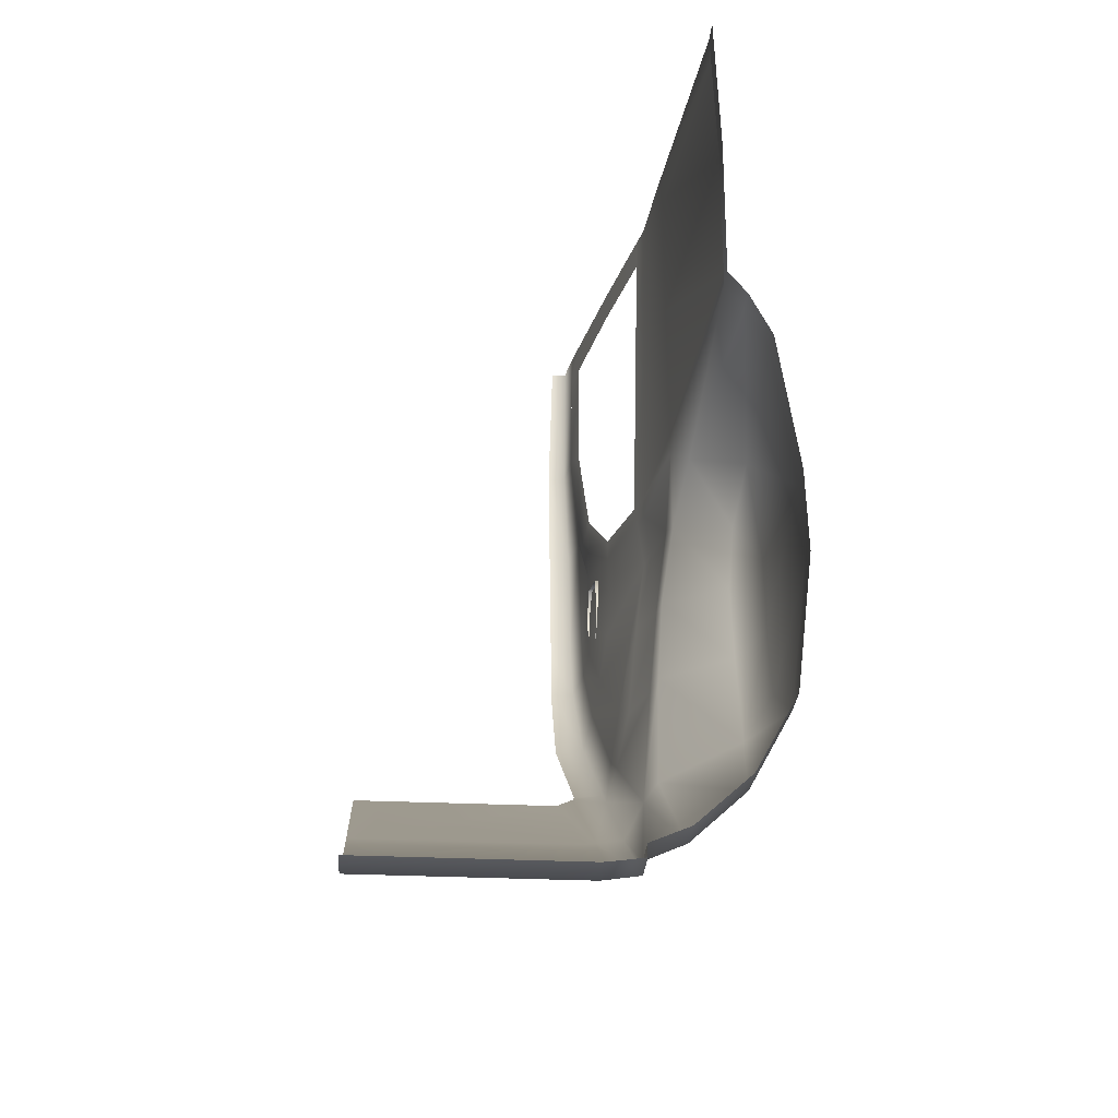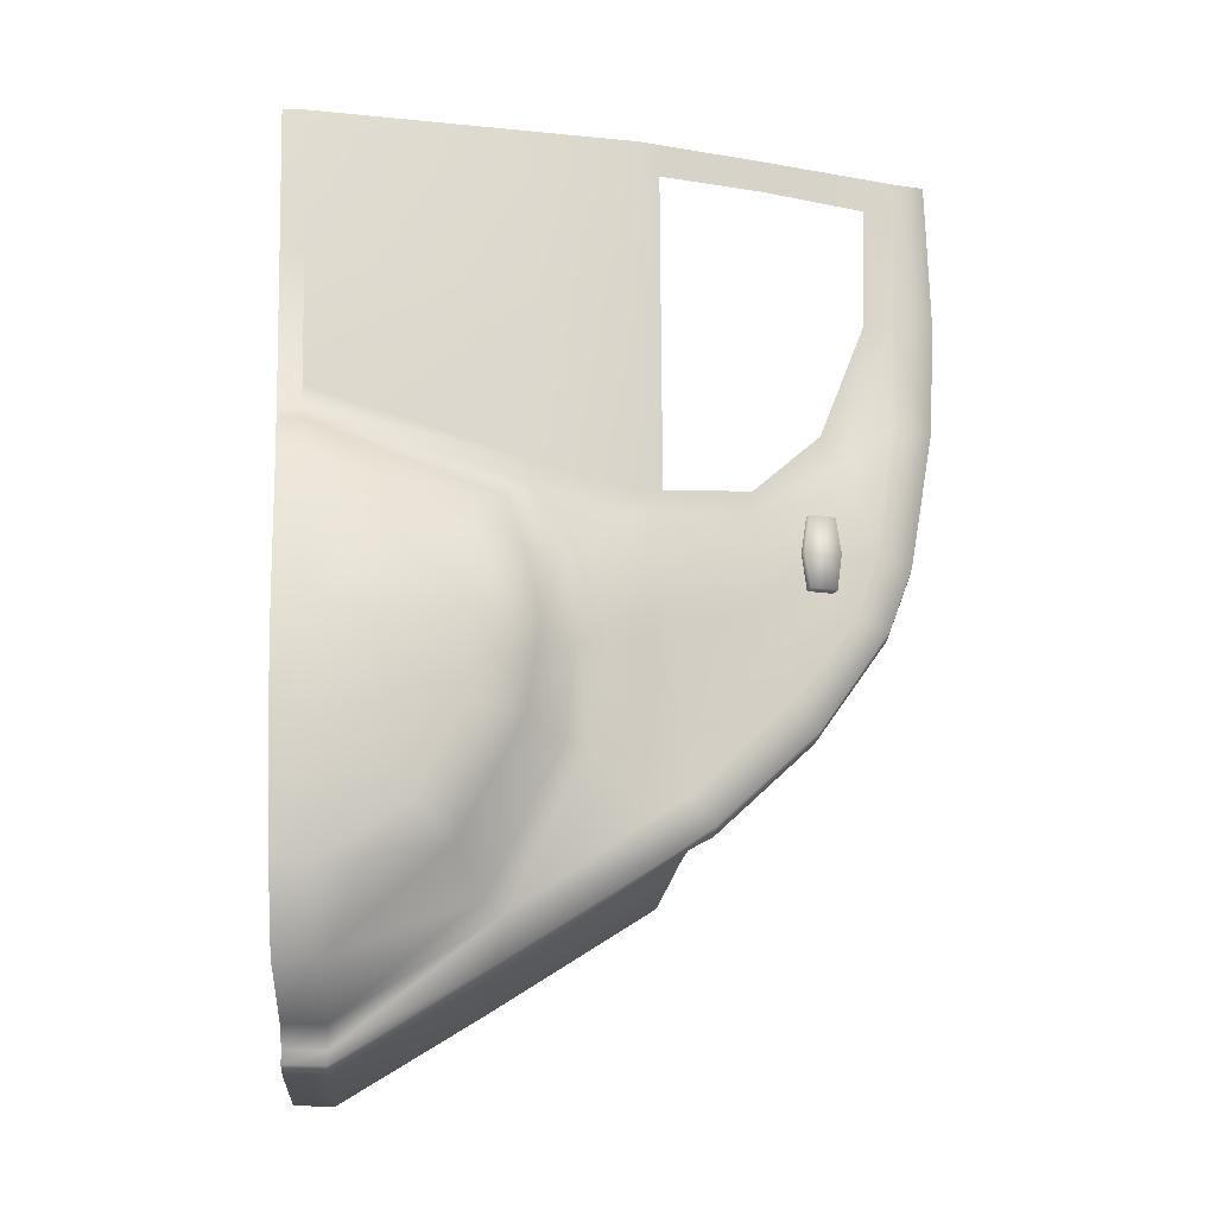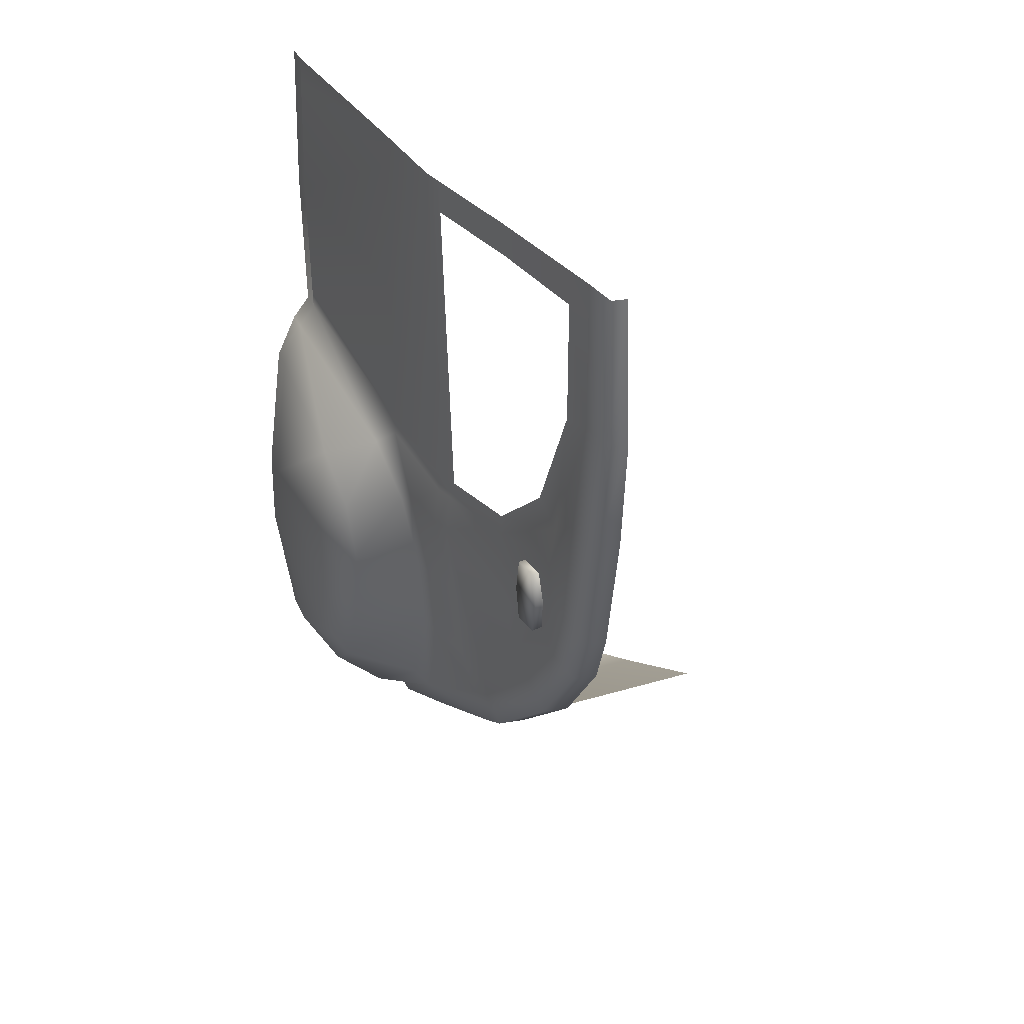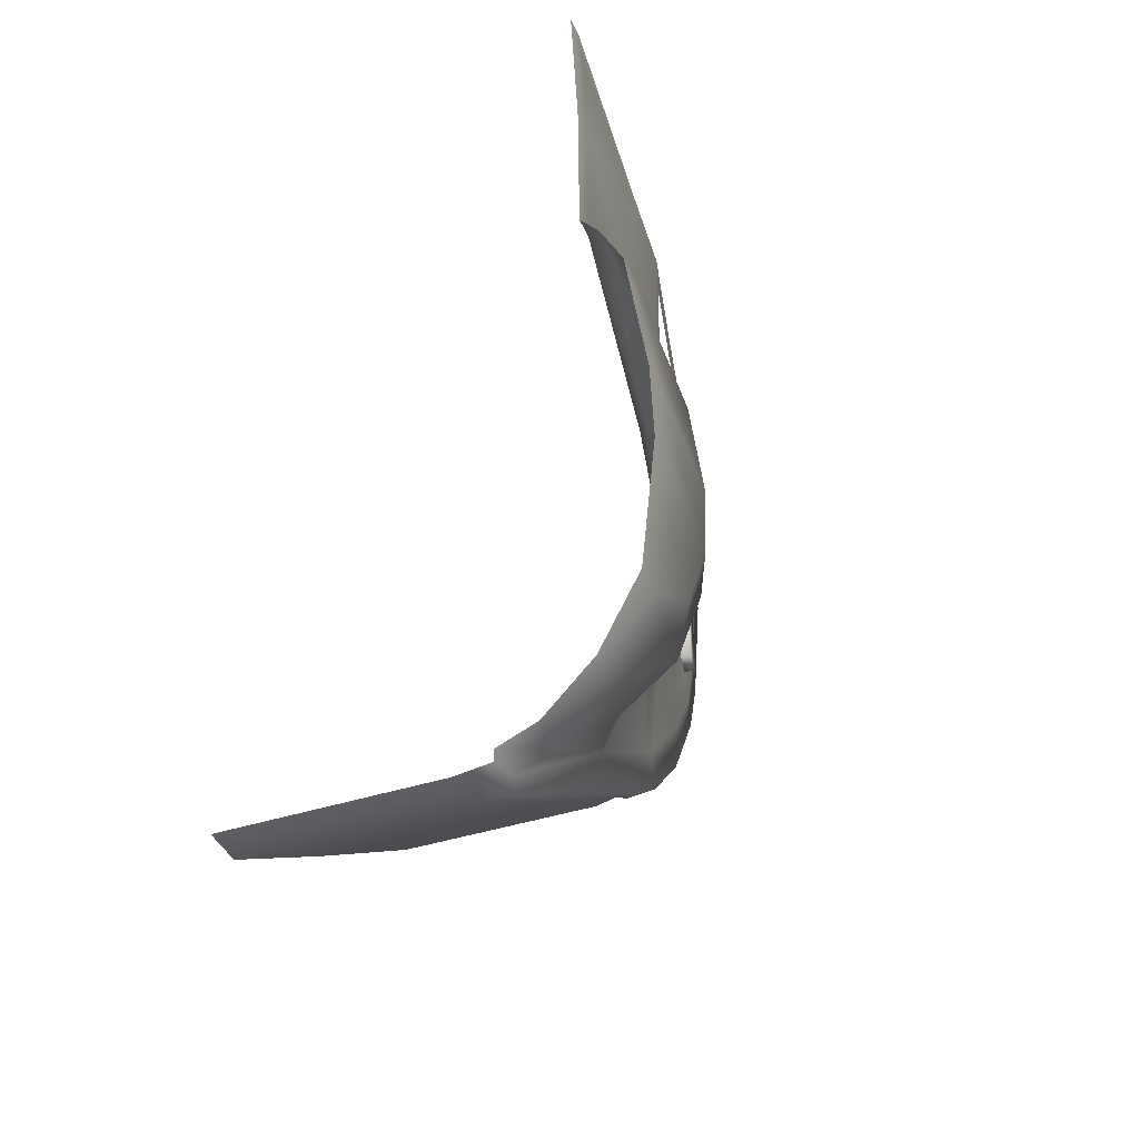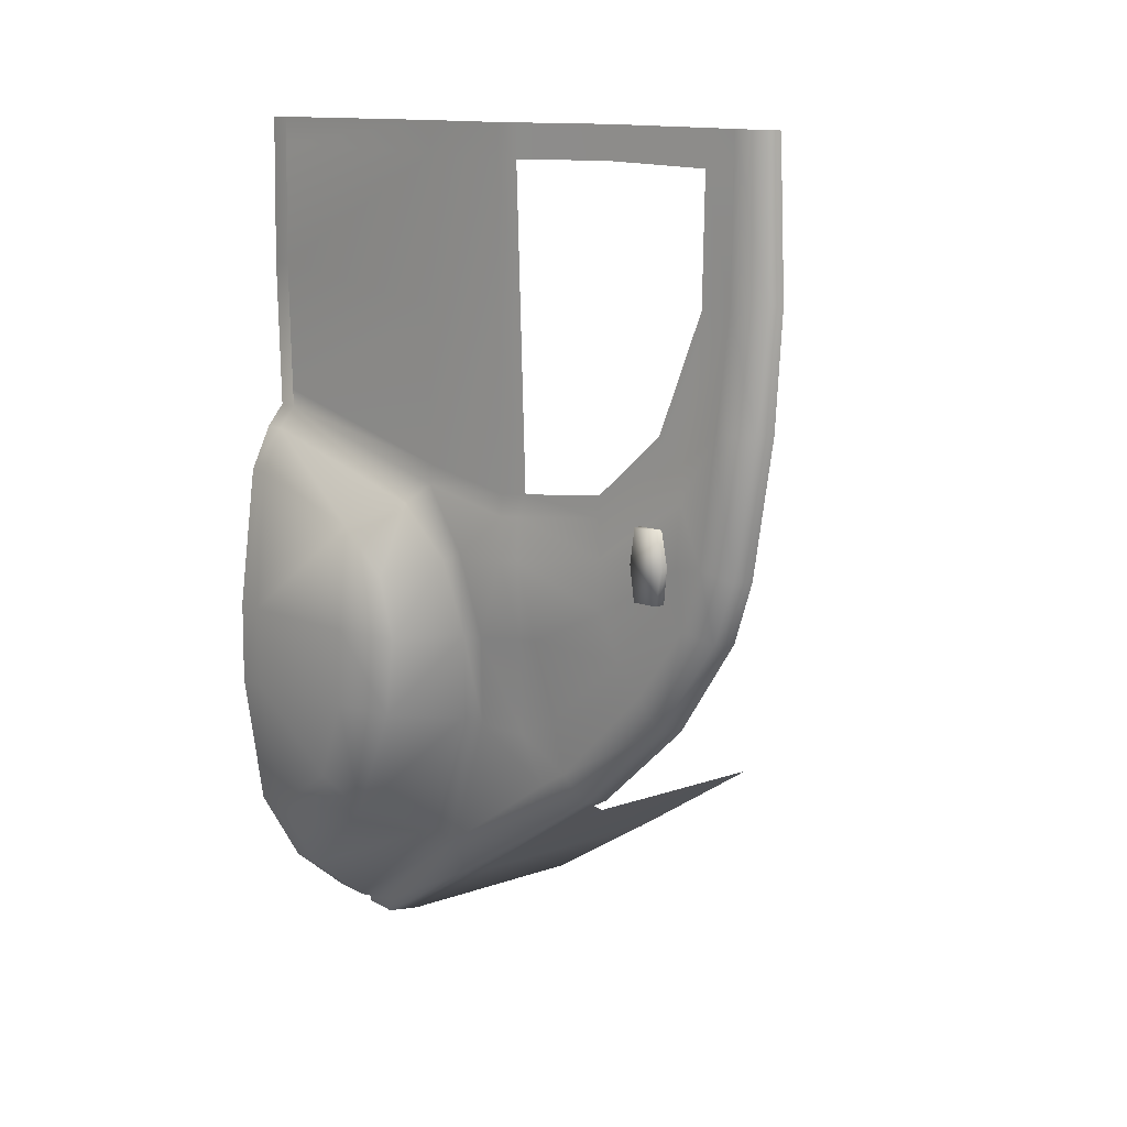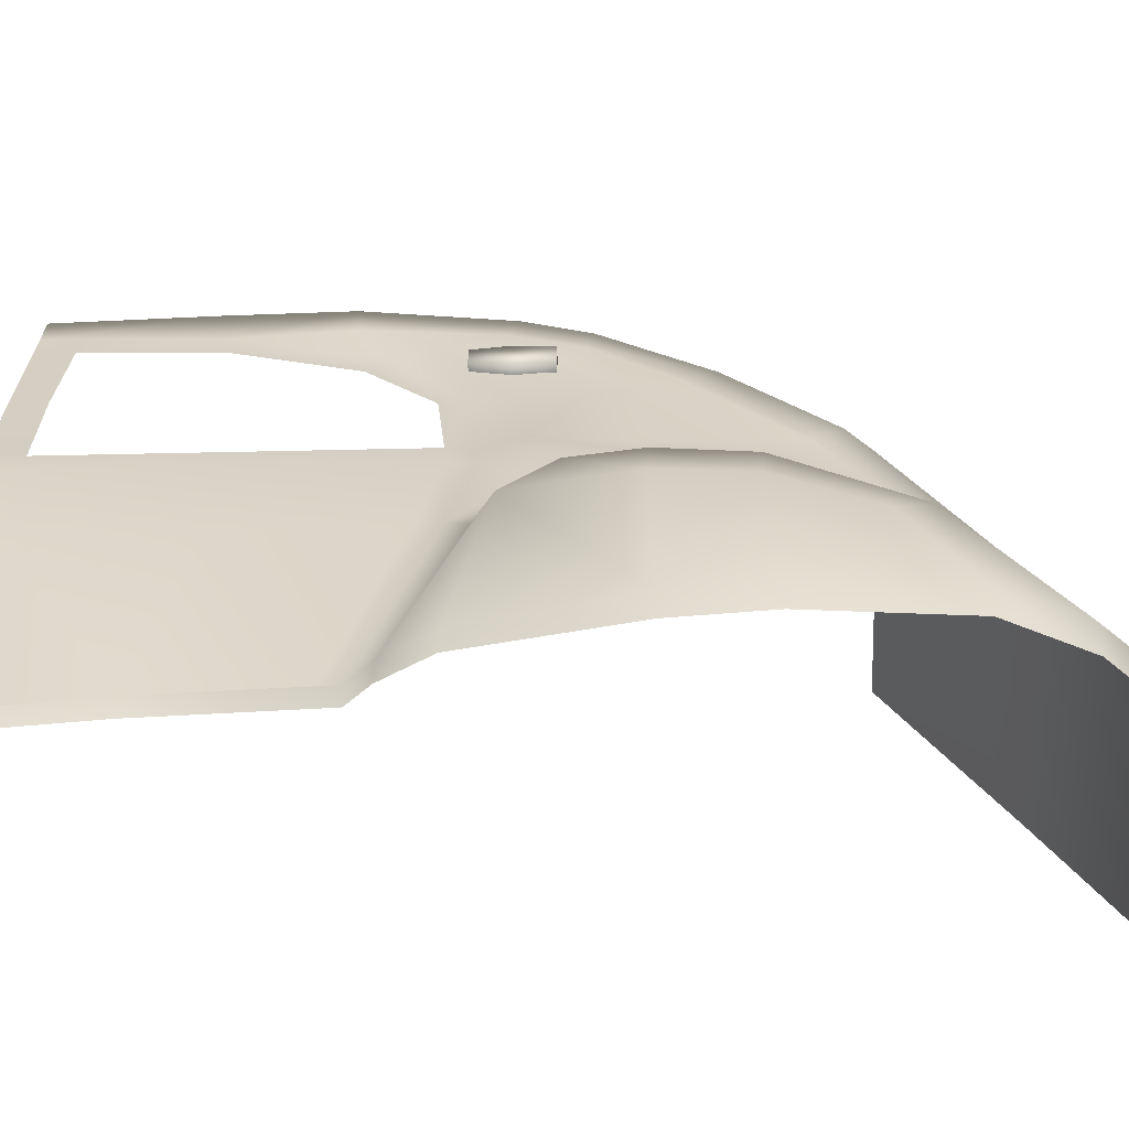
<metadata>
{"format":"obj","ext":"obj","renderer":"f3d","projection":"perspective","resolution":1024,"background":"white","views":[{"elev":-29.3,"azim":-4.2,"up":"+Z"},{"elev":-18.5,"azim":85.3,"up":"+Z"},{"elev":35.4,"azim":158.5,"up":"+Z"},{"elev":-40.2,"azim":22.1,"up":"+Z"},{"elev":12.7,"azim":140.7,"up":"+Z"},{"elev":-51.0,"azim":92.6,"up":"+Y"}]}
</metadata>
<code>
o Plane.004
v 0.6428 0.3953 -0.06398
v 0.4604 1.515 -0.06791
v 0.4712 1.407 -0.6574
v 0.5642 0.9968 -0.8047
v 0.511 1.223 -0.7791
v 0.6535 0.4041 -0.3576
v 0.4483 1.58 -0.06886
v 0.4462 1.587 -0.3622
v 0.4549 1.573 -0.5877
v 0.4663 1.345 -1.173
v 0.4896 1.094 -1.397
v 0.4896 0.4919 -1.778
v 0.5972 0.9089 -0.8879
v 0.5785 0.9499 -1.051
v 0.5604 0.927 -1.235
v 0.5265 0.7809 -1.526
v 0.6291 0.7715 -0.805
v 0.6889 0.4145 -0.6935
v 0.5804 1.013 -0.886
v 0.5481 1.032 -1.043
v 0.5279 1.015 -1.242
v 0.5062 1.048 -1.342
v 0.6045 0.8629 -0.9067
v 0.5843 0.901 -1.055
v 0.5711 0.8808 -1.23
v 0.4896 0.4919 -1.753
v 0.4896 0.771 -1.604
v 0.5494 0.7479 -1.502
v 0.5648 0.4913 -1.72
v 0.7334 0.4192 -0.7806
v 0.731 0.7119 -0.8466
v 0.714 0.8038 -0.9356
v 0.7064 0.8307 -1.058
v 0.7074 0.809 -1.216
v 0.6979 0.6923 -1.443
v 0.6658 0.4751 -1.631
v 0.7539 0.7187 -1.053
v 0.7728 0.4384 -1.06
v 0.752 0.7071 -1.21
v 0.7442 0.6284 -1.378
v 0.7448 0.4646 -1.486
v 0.7771 0.4468 -1.222
v 0.483 1.305 -1.111
v 0.4715 1.492 -0.5947
v 0.5124 1.228 -0.8578
v 0.4896 1.152 -1.356
v 0.501 1.107 -1.306
v 0.4173 1.583 -0.06993
v 0.4318 1.154 -1.362
v 0.4254 1.109 -1.386
v 0.4095 1.59 -0.3642
v 0.4115 1.576 -0.5907
v 0.4402 0.7723 -1.611
v 0.4092 1.343 -1.182
v 0.4402 0.4923 -1.785
v -0 0.4157 -1.786
v -0 0.4925 -1.788
v -0 0.7729 -1.613
v 0.3927 1.097 -1.405
v 0.4193 0.7729 -1.613
v 0.4193 0.4925 -1.788
v 0.4866 1.418 -0.7232
v 0.456 1.479 -0.9792
v 0.4549 1.526 -0.8562
v 0.4746 1.416 -0.9625
v 0.4736 1.458 -0.8413
v 0.4089 1.483 -0.9834
v 0.4115 1.529 -0.8599
v 0.6428 0.3513 -0.06398
v 0.653 0.3676 -0.6515
v 0.6535 0.36 -0.3576
v 0.4896 0.4154 -1.776
v 0.6889 0.3705 -0.6935
v 0.4896 0.4154 -1.752
v 0.5648 0.4152 -1.719
v 0.7334 0.3752 -0.7806
v 0.6658 0.4012 -1.63
v 0.7728 0.381 -1.06
v 0.7448 0.3955 -1.486
v 0.7771 0.3856 -1.222
v -0 1.097 -1.405
v 0.4402 0.4156 -1.783
v 0.4159 0.4157 -1.786
v 0.555 1.036 -0.8002
v 0.569 1.053 -0.8828
v 0.5176 1.098 -1.197
v 0.541 1.069 -1.04
v 0.4958 1.26 -1.049
v 0.4822 1.367 -0.935
v 0.4812 1.403 -0.8508
v 0.5098 1.232 -0.9585
v 0.5781 1.012 -0.06435
v 0.5964 0.826 -0.0636
v 0.653 0.4117 -0.6515
v 0.5985 0.8152 -0.7641
v 0.5193 1.258 -0.0641
v 0.4554 1.506 -0.3692
v 0.5713 1.004 -0.4342
v 0.5972 0.8206 -0.4139
v 0.5679 1.054 -0.06431
v 0.5592 1.054 -0.4314
v 0.4731 1.459 -0.06709
v 0.6447 0.3969 -0.1165
v 0.4684 1.448 -0.3804
v 0.5185 1.255 -0.1279
v 0.5651 0.9976 -0.76
v 0.5983 0.8159 -0.7219
v 0.653 0.4108 -0.6161
v 0.5115 1.225 -0.736
v 0.5513 1.056 -0.7538
v 0.4838 1.358 -0.6119
v 0.5965 0.825 -0.1262
v 0.5769 1.01 -0.1305
v 0.4593 1.513 -0.1344
v 0.5668 1.053 -0.13
v 0.4721 1.457 -0.1363
v 0.4926 1.323 -0.7792
v 0.4829 1.373 -0.7792
v 0.4926 1.323 -0.919
v 0.4829 1.373 -0.919
v 0.4945 1.313 -0.8491
v 0.4811 1.383 -0.8491
v 0.5159 1.317 -0.8491
v 0.5141 1.327 -0.7792
v 0.5044 1.377 -0.7792
v 0.5025 1.387 -0.8491
v 0.5044 1.377 -0.919
v 0.5141 1.327 -0.919
f 13 4 95
f 8 2 97
f 16 11 22
f 22 15 16
f 14 19 13
f 27 26 12
f 17 94 18
f 95 23 13
f 13 24 14
f 15 24 25
f 16 25 28
f 29 16 28
f 33 23 32
f 24 34 25
f 25 35 28
f 28 36 29
f 32 17 31
f 31 18 30
f 32 37 33
f 38 31 30
f 34 37 39
f 35 39 40
f 35 41 36
f 38 39 37
f 42 40 39
f 14 21 20
f 20 86 87
f 10 67 63
f 65 88 43
f 84 19 85
f 49 10 46
f 66 62 90
f 47 11 46
f 12 53 27
f 10 65 43
f 64 44 66
f 11 53 50
f 9 51 8
f 8 48 7
f 47 21 22
f 83 57 61
f 60 57 58
f 88 87 86
f 46 50 49
f 53 59 50
f 55 60 53
f 9 97 44
f 44 3 62
f 5 62 3
f 66 63 64
f 63 68 64
f 64 52 9
f 10 47 46
f 94 73 18
f 61 82 83
f 1 71 6
f 41 77 36
f 18 76 30
f 29 74 26
f 30 78 38
f 6 70 94
f 38 80 42
f 12 82 55
f 36 75 29
f 26 72 12
f 42 79 41
f 43 86 47
f 85 20 87
f 65 90 89
f 84 45 5
f 91 89 90
f 90 45 91
f 85 91 45
f 107 94 95
f 106 95 4
f 112 6 99
f 113 99 98
f 113 101 115
f 106 84 110
f 109 3 111
f 110 5 109
f 102 114 2
f 116 97 114
f 98 110 101
f 98 107 106
f 99 108 107
f 100 105 96
f 92 115 100
f 93 113 92
f 93 103 112
f 96 116 102
f 104 3 97
f 123 127 126
f 124 126 125
f 121 124 117
f 125 122 118
f 127 119 120
f 117 125 118
f 119 123 121
f 122 127 120
f 59 58 81
f 13 19 4
f 8 7 2
f 16 27 11
f 22 21 15
f 14 20 19
f 27 16 26
f 17 95 94
f 95 17 23
f 13 23 24
f 15 14 24
f 16 15 25
f 29 26 16
f 33 24 23
f 24 33 34
f 25 34 35
f 28 35 36
f 32 23 17
f 31 17 18
f 32 31 37
f 38 37 31
f 34 33 37
f 35 34 39
f 35 40 41
f 38 42 39
f 42 41 40
f 14 15 21
f 20 21 86
f 10 54 67
f 65 89 88
f 84 4 19
f 49 54 10
f 66 44 62
f 47 22 11
f 12 55 53
f 10 63 65
f 64 9 44
f 11 27 53
f 9 52 51
f 8 51 48
f 47 86 21
f 83 56 57
f 60 61 57
f 88 91 87
f 46 11 50
f 53 60 59
f 55 61 60
f 9 8 97
f 44 97 3
f 5 45 62
f 66 65 63
f 63 67 68
f 64 68 52
f 10 43 47
f 94 70 73
f 61 55 82
f 1 69 71
f 41 79 77
f 18 73 76
f 29 75 74
f 30 76 78
f 6 71 70
f 38 78 80
f 12 72 82
f 36 77 75
f 26 74 72
f 42 80 79
f 43 88 86
f 85 19 20
f 65 66 90
f 84 85 45
f 91 88 89
f 90 62 45
f 85 87 91
f 107 108 94
f 106 107 95
f 112 103 6
f 113 112 99
f 113 98 101
f 106 4 84
f 109 5 3
f 110 84 5
f 102 116 114
f 116 104 97
f 98 106 110
f 98 99 107
f 99 6 108
f 100 115 105
f 92 113 115
f 93 112 113
f 93 1 103
f 96 105 116
f 104 111 3
f 123 128 127
f 124 123 126
f 121 123 124
f 125 126 122
f 127 128 119
f 117 124 125
f 119 128 123
f 122 126 127
f 59 60 58

</code>
